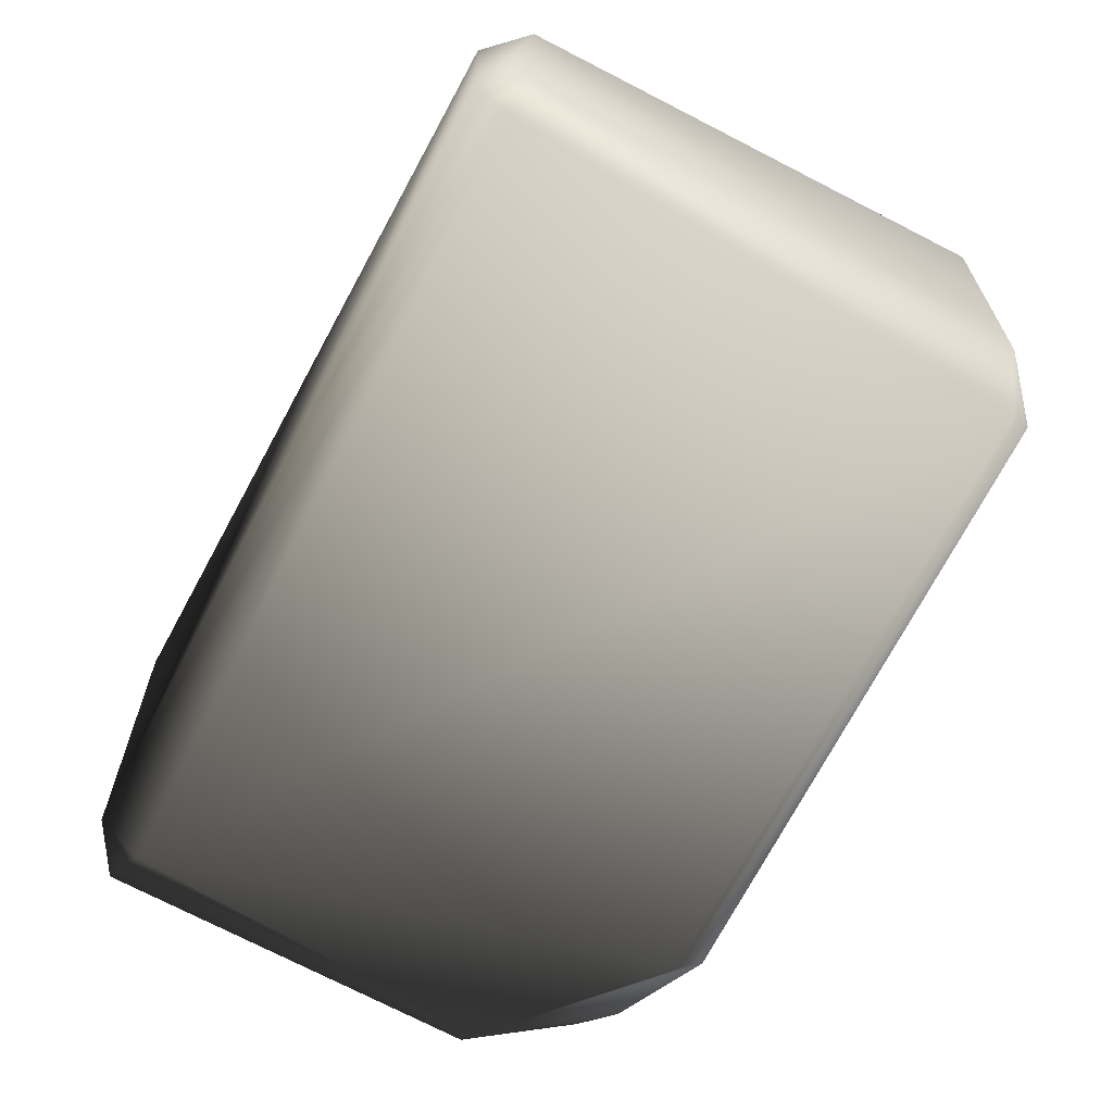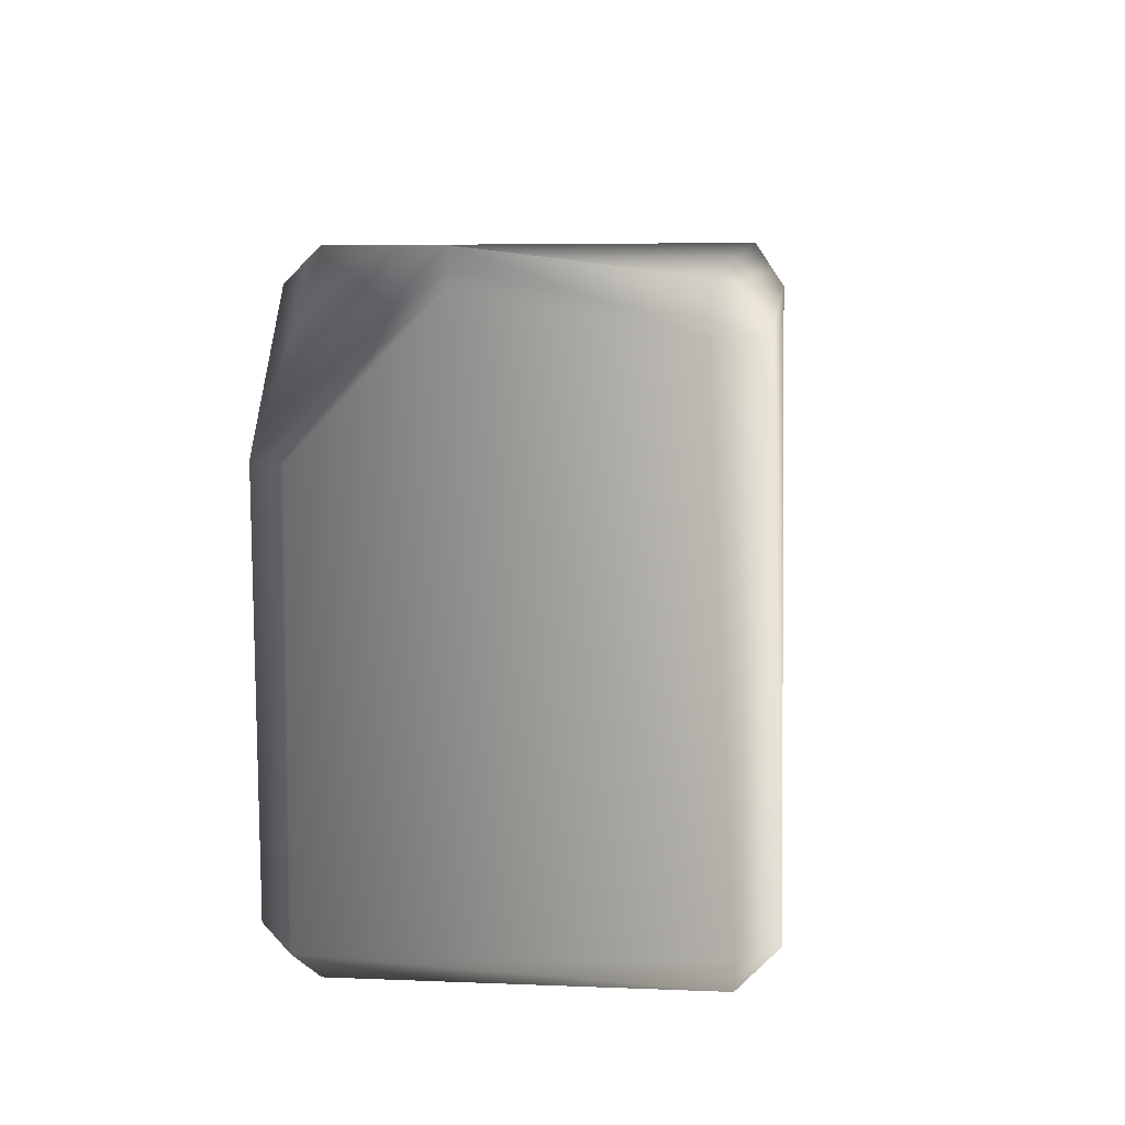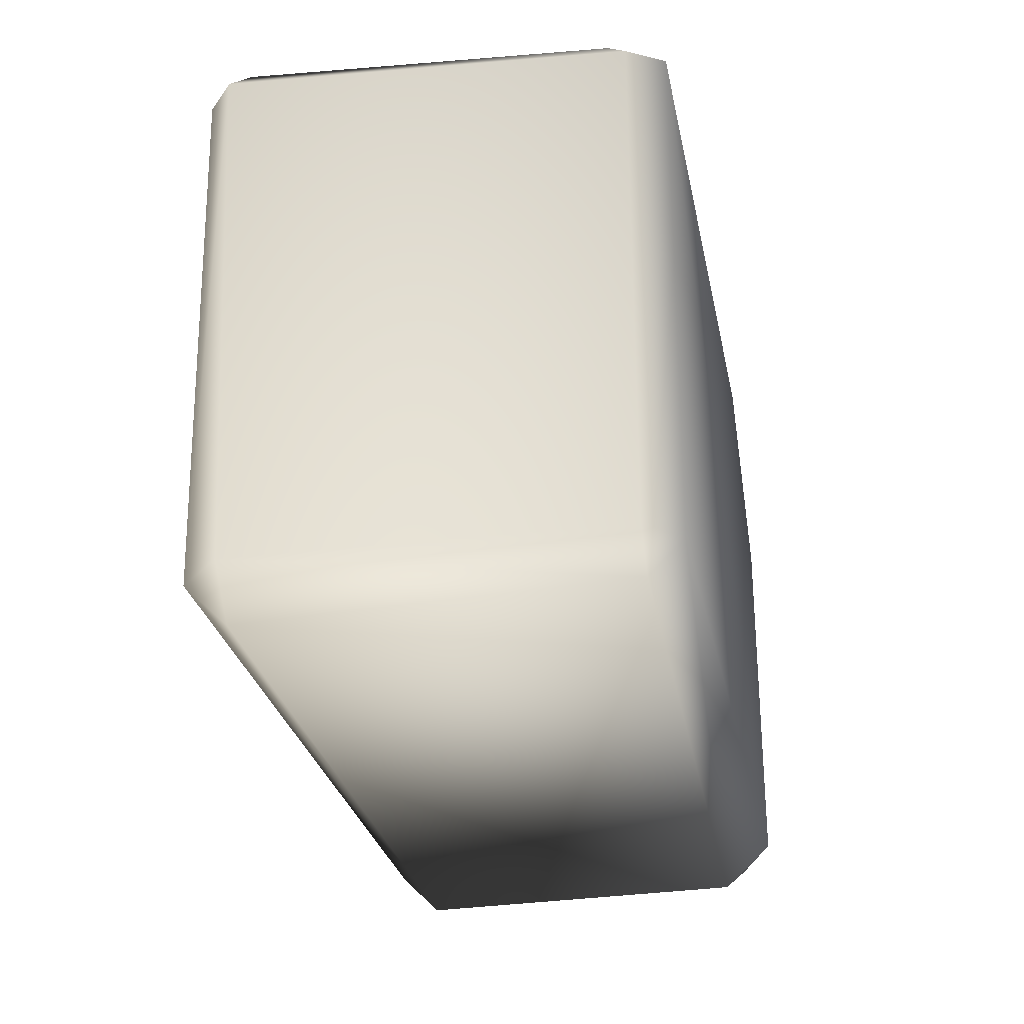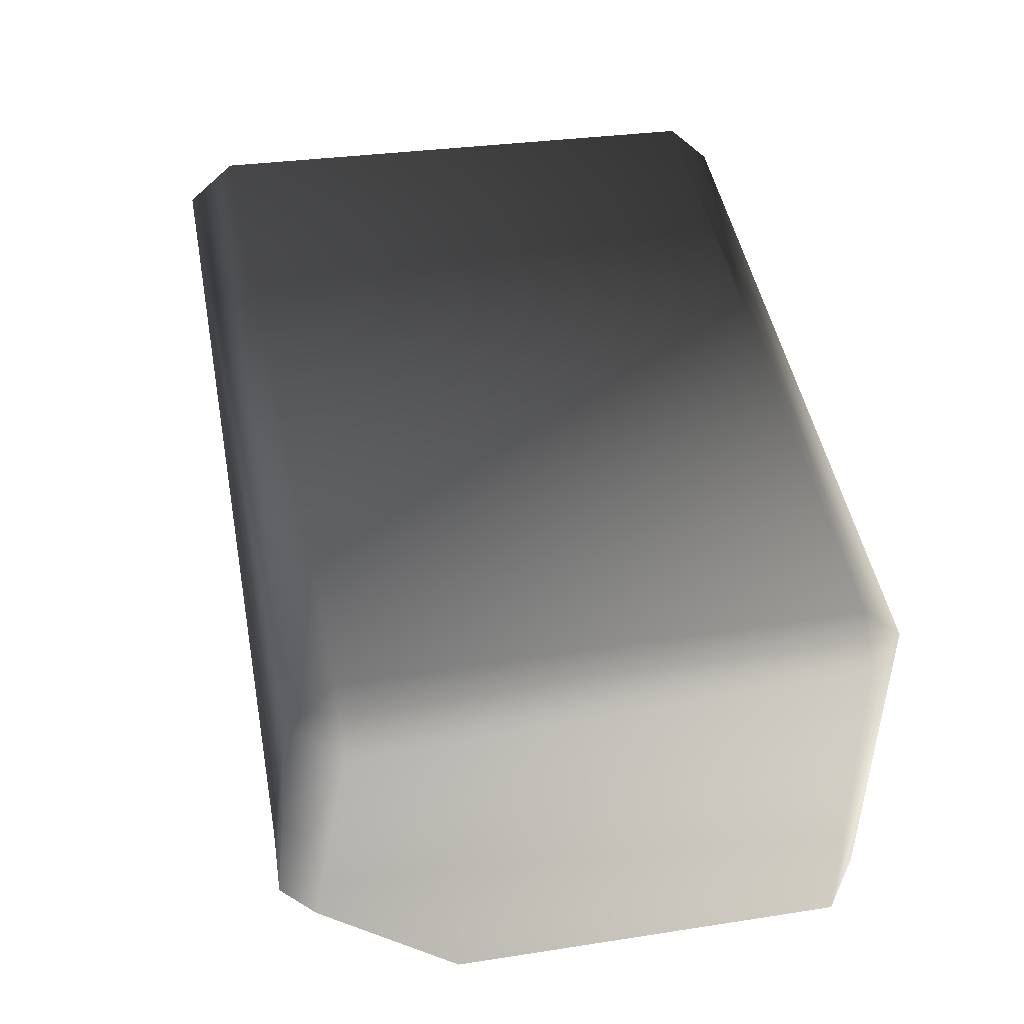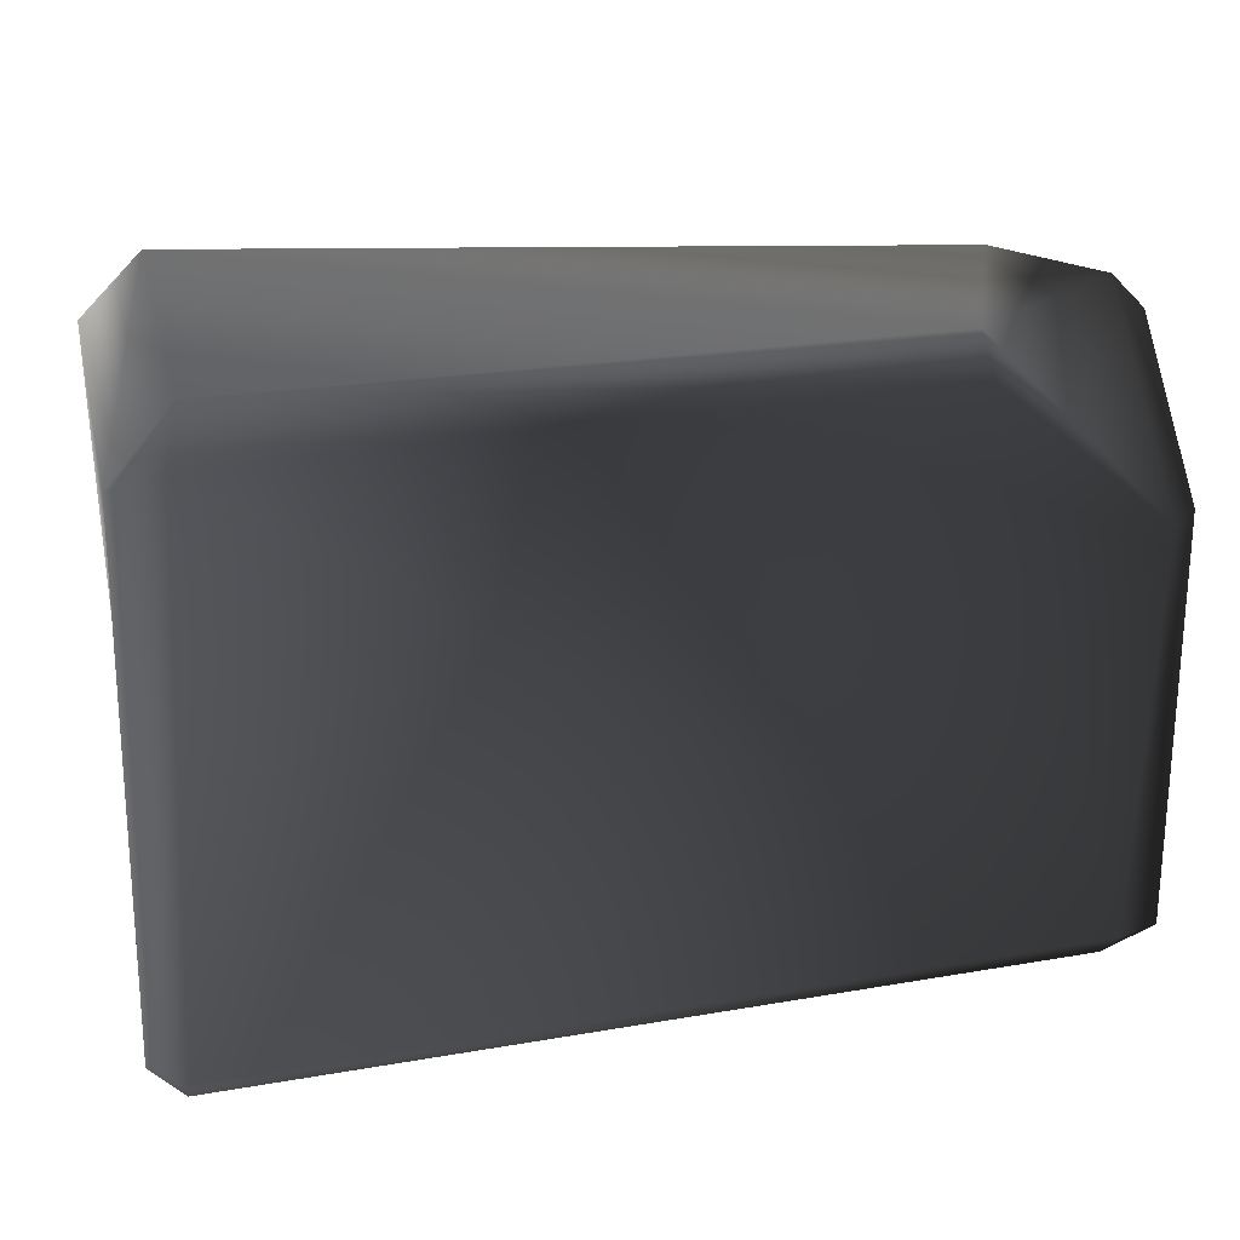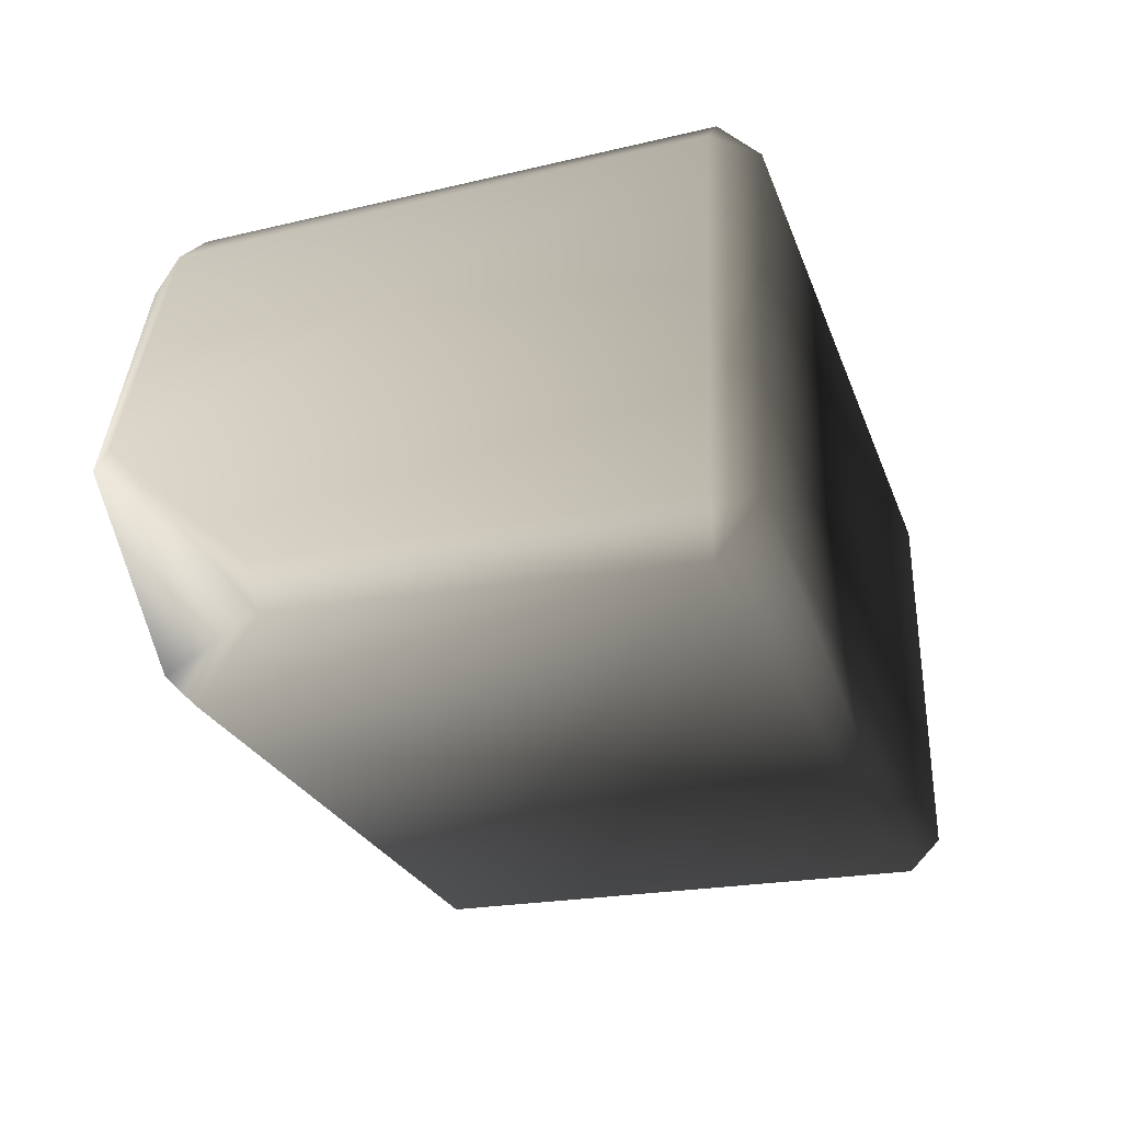
<metadata>
{"format":"obj","ext":"obj","renderer":"f3d","projection":"perspective","resolution":1024,"background":"white","views":[{"elev":-68.2,"azim":61.0,"up":"+Z"},{"elev":7.7,"azim":-86.6,"up":"+Y"},{"elev":-29.3,"azim":100.9,"up":"+Y"},{"elev":44.7,"azim":-100.2,"up":"+Z"},{"elev":23.0,"azim":166.6,"up":"+Y"},{"elev":-26.5,"azim":-72.9,"up":"+Z"}]}
</metadata>
<code>
v 0.8602 0.6504 -0.3591
v -0.5528 0.6938 -0.414
v 0.8602 0.7013 0.448
v -0.8464 0.6372 0.3293
v -0.9235 0.6938 -0.1267
v 0.9299 -0.6836 -0.414
v 0.8687 -0.6762 0.4077
v -0.8996 -0.6446 -0.3746
v -0.8699 -0.6682 0.3845
v 0.9633 -0.5817 0.4077
v 0.9943 0.5673 0.448
v 0.8687 -0.5817 0.5023
v 0.8906 0.5938 0.5213
v 0.8602 0.7013 0.448
v -0.8464 0.6372 0.3293
v -0.8464 0.5277 0.4388
v -0.8699 -0.5807 0.472
v -0.8699 -0.6682 0.3845
v 0.8687 -0.6762 0.4077
v -0.9558 0.5277 0.3293
v -0.9573 -0.5807 0.3845
v 0.9299 -0.6836 -0.414
v -0.8996 -0.6446 -0.3746
v 0.9299 -0.6103 -0.4873
v -0.8818 -0.5474 -0.4873
v 0.9943 0.5164 -0.414
v 1.003 -0.6103 -0.414
v 0.8906 0.566 -0.4873
v -0.5528 0.6938 -0.414
v 0.8602 0.6504 -0.3591
v -0.5528 0.6205 -0.4873
v -0.9235 0.3128 -0.4873
v -0.9968 -0.5714 -0.414
v -0.9968 0.3128 -0.414
v -0.5528 0.6205 -0.4873
v -0.9235 0.3128 -0.4873
v -0.5528 0.6938 -0.414
v -0.9235 0.6938 -0.1267
v -0.9772 0.4395 -0.2718
v -0.9968 0.3128 -0.414
v -0.9968 0.6205 -0.1267
v -0.9968 -0.5714 -0.414
v -0.8464 0.5277 0.4388
v -0.8464 0.6372 0.3293
v -0.9558 0.5277 0.3293
v -0.9573 -0.5807 0.3845
v -0.8699 -0.5807 0.472
v -0.8699 -0.6682 0.3845
v -0.8996 -0.6446 -0.3746
v -0.8818 -0.5474 -0.4873
v 0.8602 0.6504 -0.3591
v 0.9943 0.5164 -0.414
v 0.8906 0.566 -0.4873
v 0.8602 0.7013 0.448
v 0.8906 0.5938 0.5213
v 0.9943 0.5673 0.448
v 0.8687 -0.5817 0.5023
v 0.8687 -0.6762 0.4077
v 0.9633 -0.5817 0.4077
v 0.9299 -0.6836 -0.414
v 1.003 -0.6103 -0.414
v 0.9299 -0.6103 -0.4873
g P_CE_BrickSmall_01_(34)_744_20
f 1 3 2
f 2 3 4
f 4 5 2
f 6 8 7
f 7 8 9
f 10 12 11
f 11 12 13
f 13 15 14
f 16 15 13
f 17 19 18
f 12 19 17
f 12 17 13
f 13 17 16
f 20 16 21
f 21 16 17
f 22 24 23
f 23 24 25
f 26 28 27
f 27 28 24
f 28 25 24
f 29 31 30
f 30 31 28
f 25 28 31
f 25 31 32
f 33 25 34
f 34 25 32
f 35 37 36
f 37 38 36
f 39 41 40
f 40 41 39
f 40 41 42
f 36 41 40
f 38 41 36
f 43 45 44
f 45 38 44
f 41 38 45
f 46 41 45
f 42 41 46
f 47 48 46
f 46 48 42
f 42 48 49
f 42 49 50
f 51 53 52
f 51 52 54
f 55 54 56
f 54 52 56
f 57 59 58
f 59 60 58
f 61 62 60
f 61 60 59
f 61 59 52
f 52 59 56

</code>
